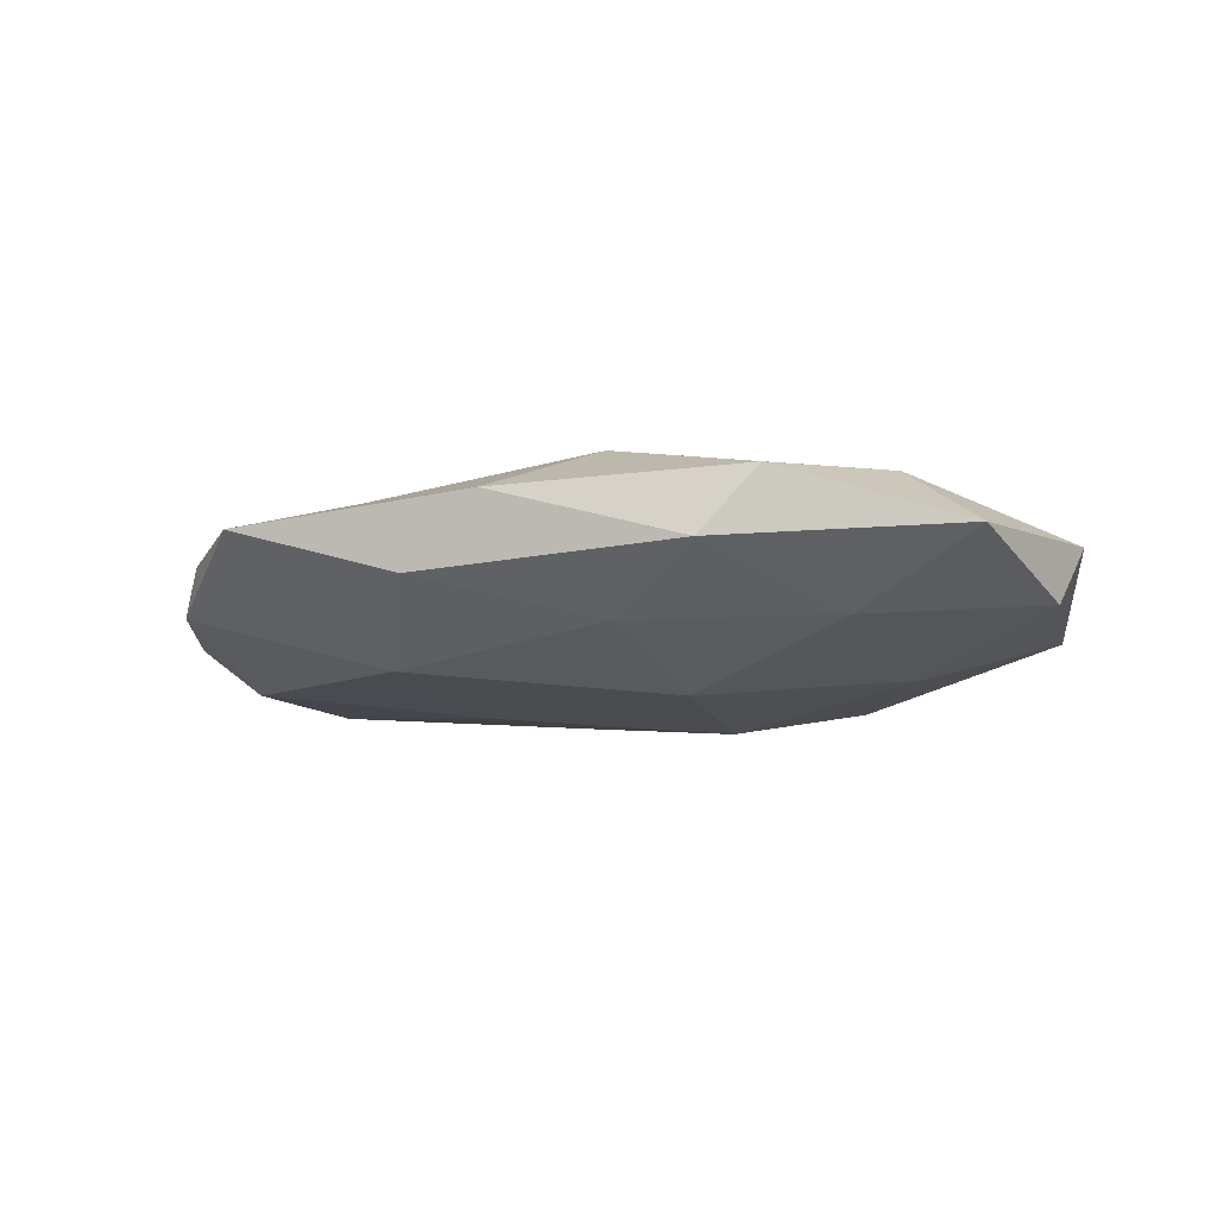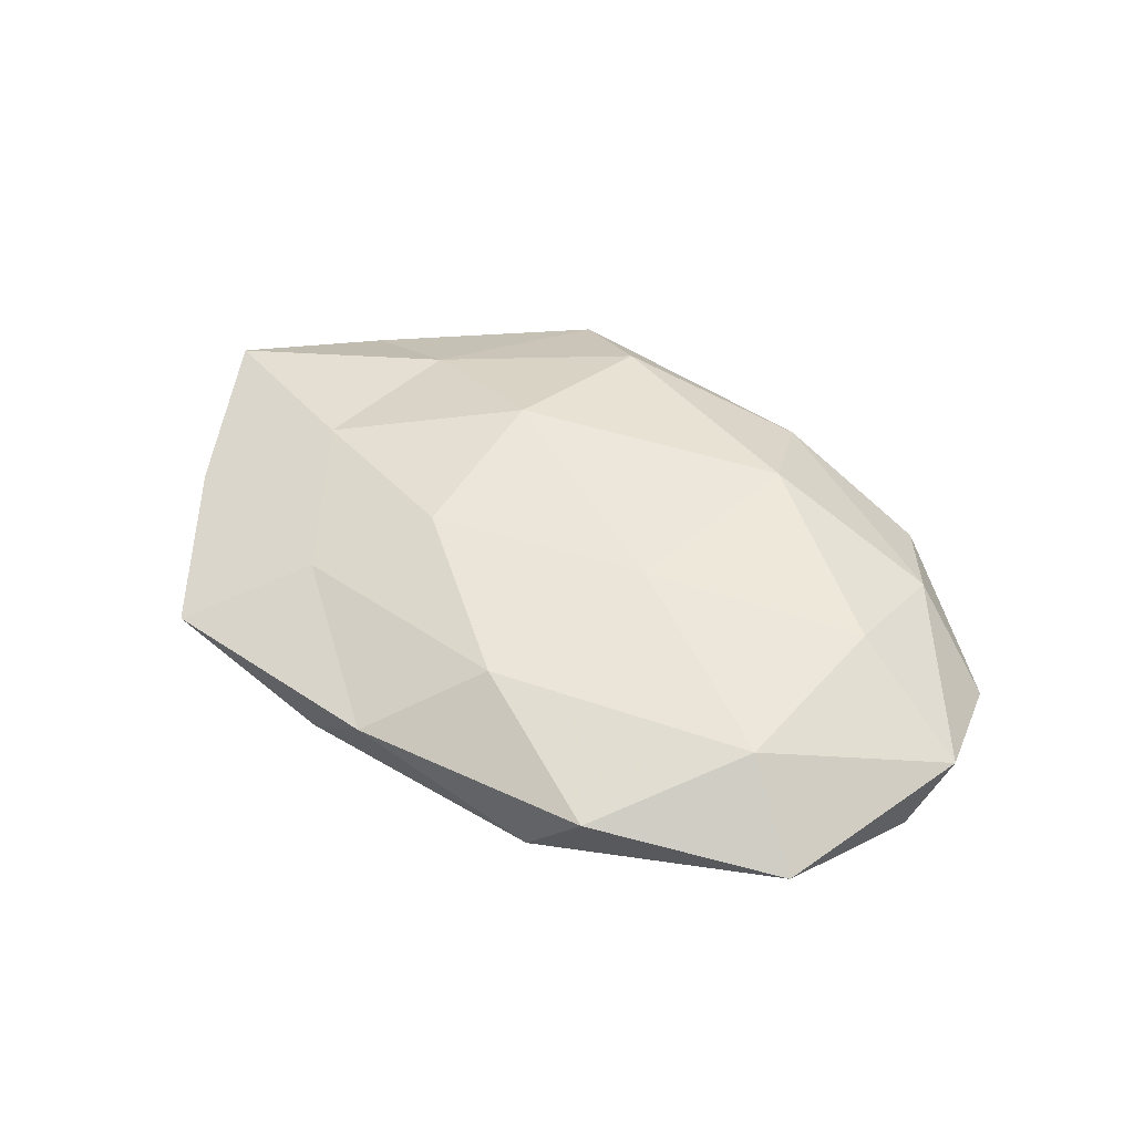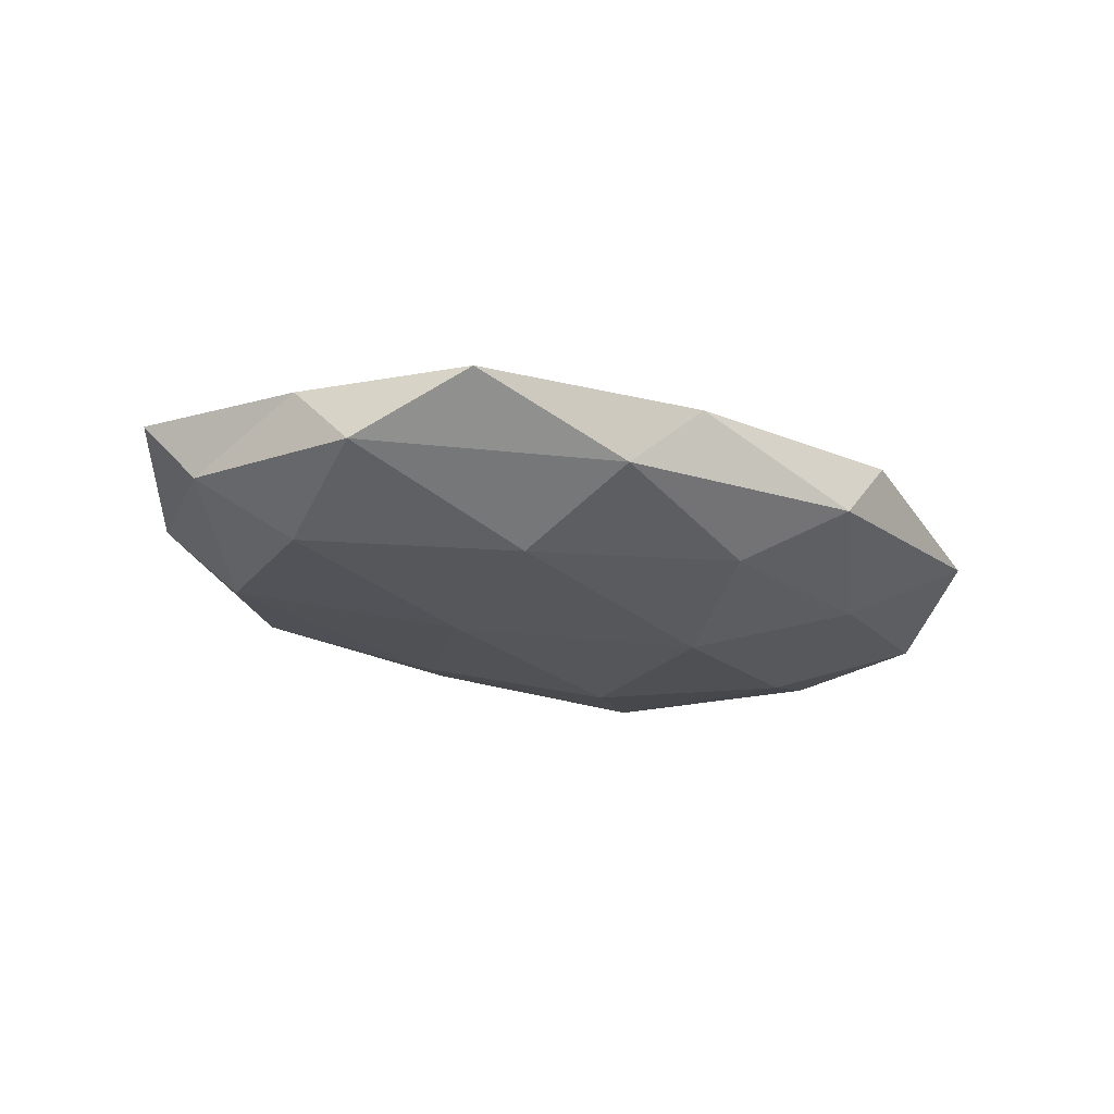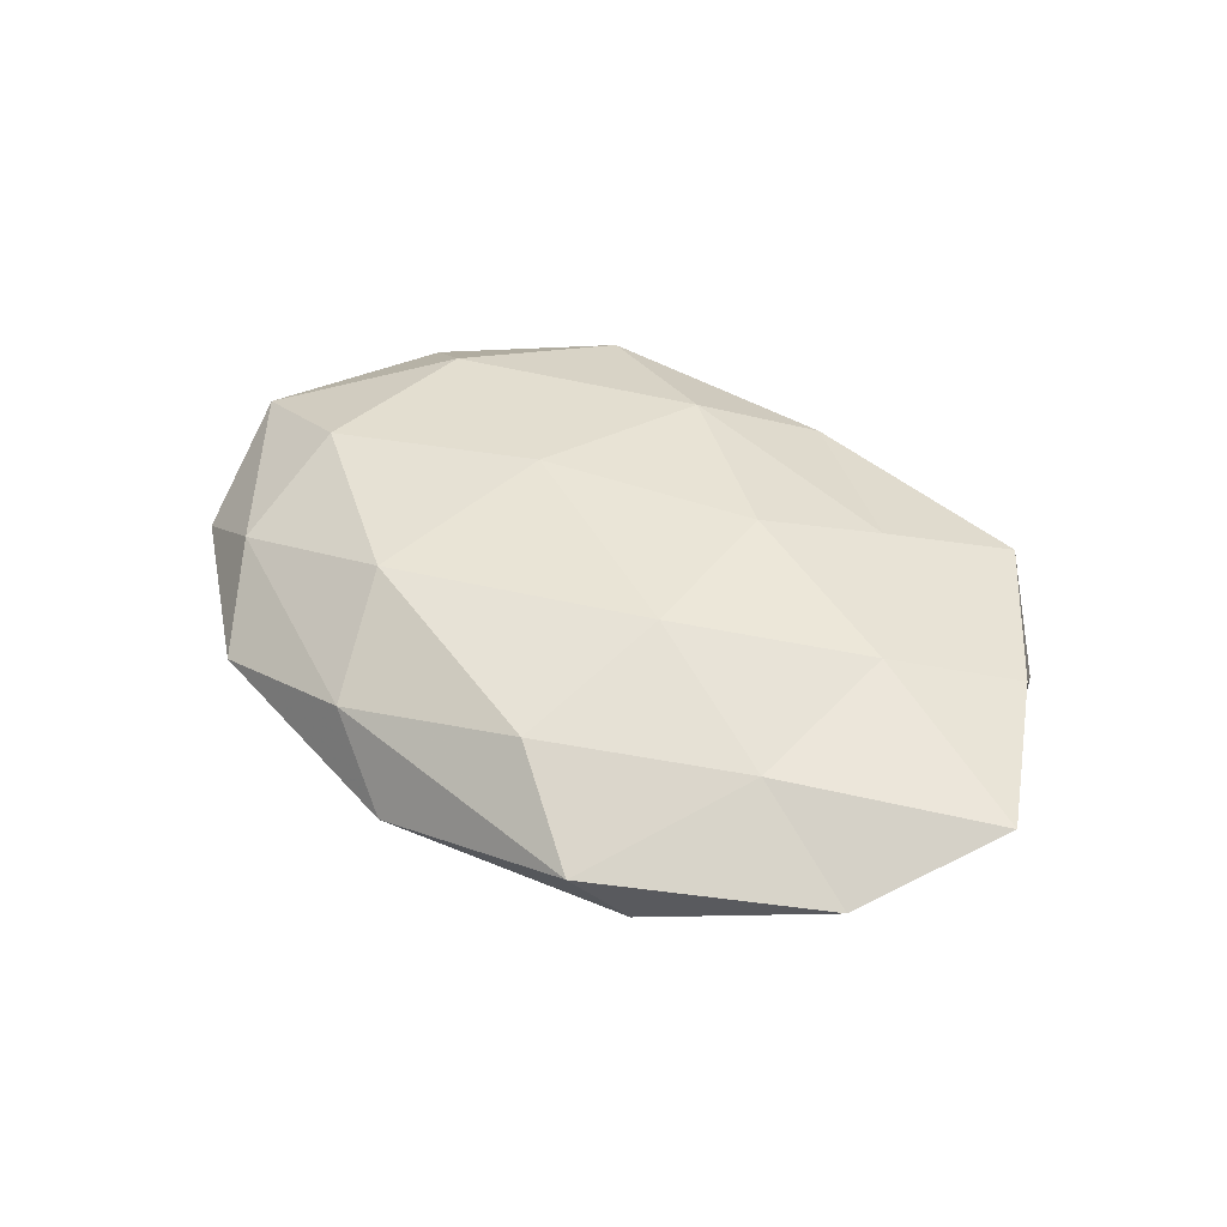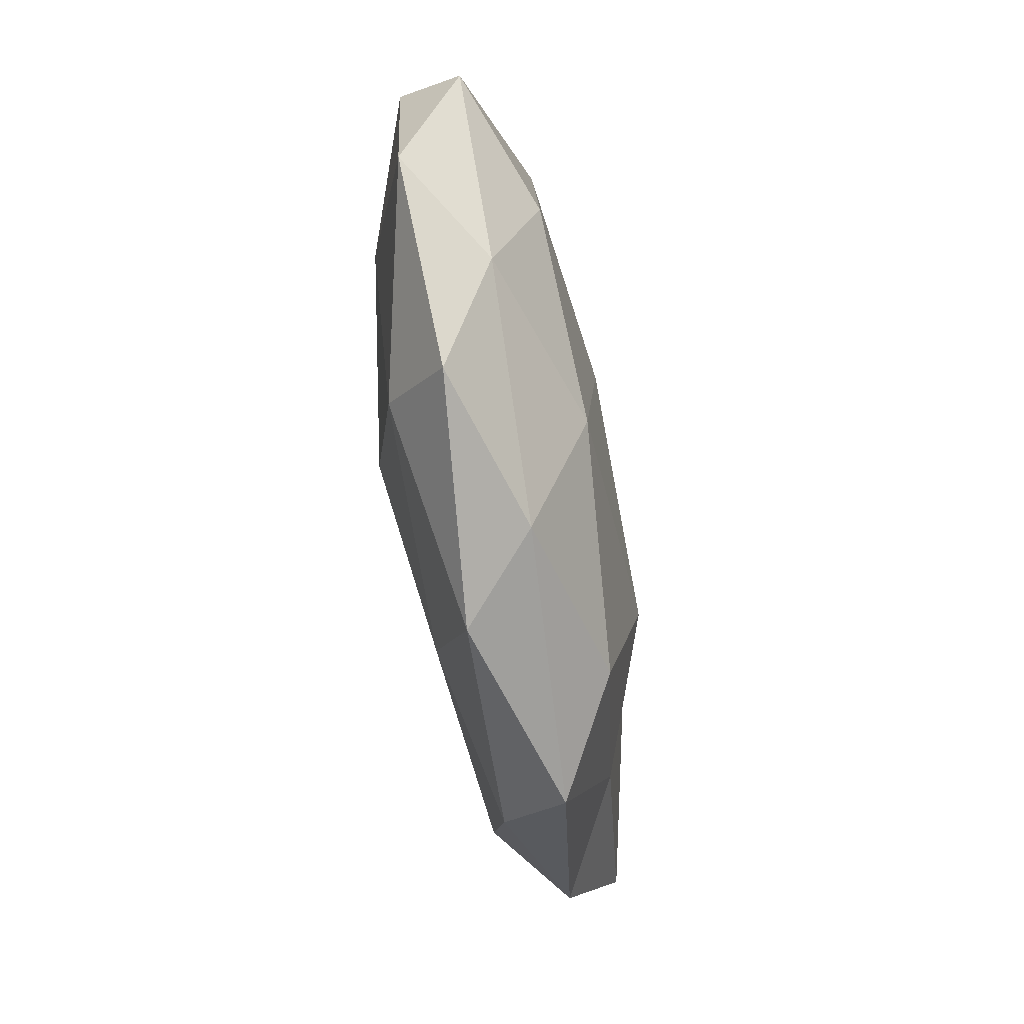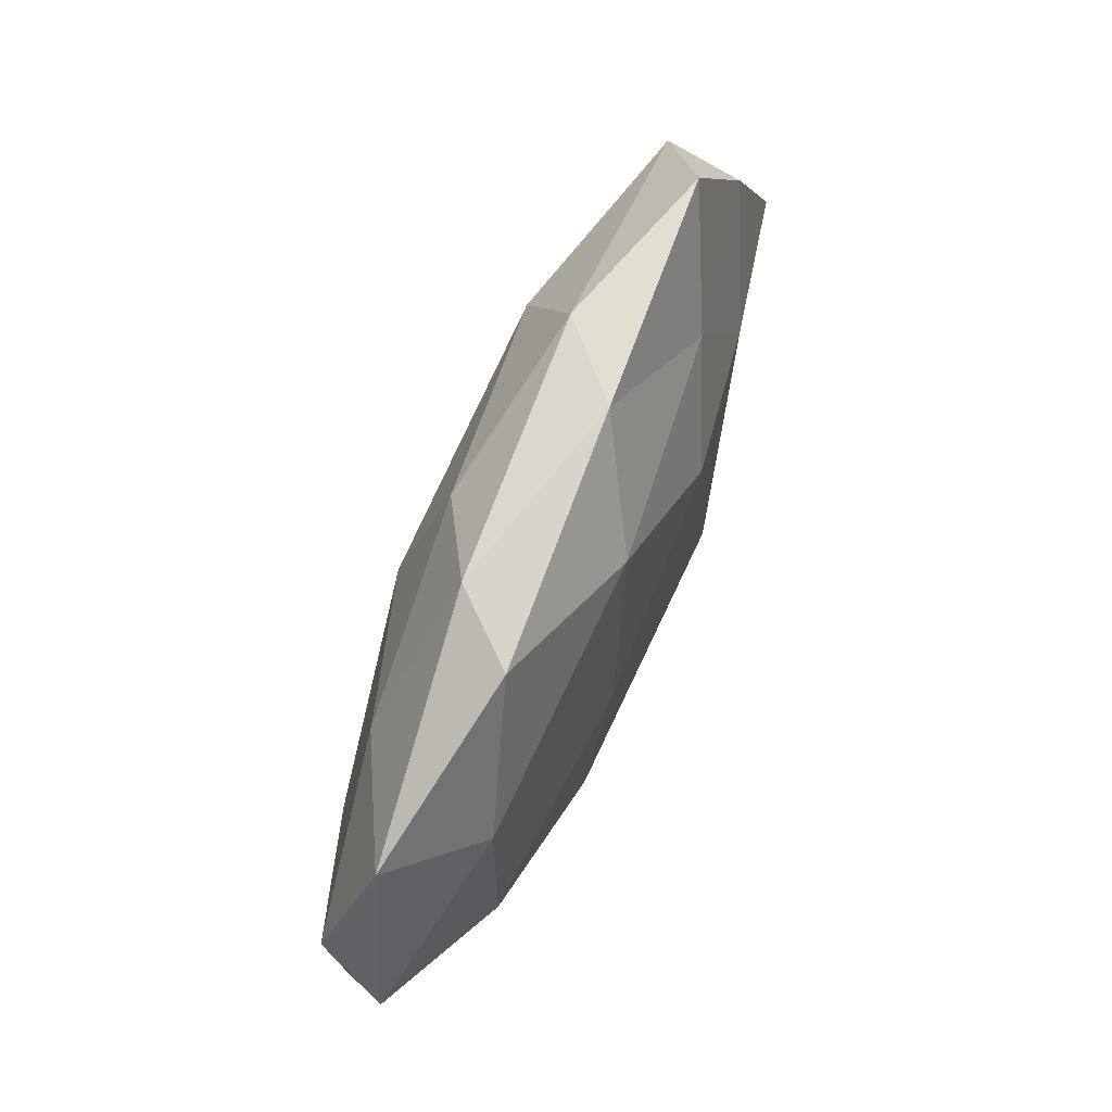
<metadata>
{"format":"obj","ext":"obj","renderer":"f3d","projection":"perspective","resolution":1024,"background":"white","views":[{"elev":-14.4,"azim":-165.8,"up":"+Z"},{"elev":48.7,"azim":-146.7,"up":"+Z"},{"elev":-23.0,"azim":146.4,"up":"+Z"},{"elev":46.3,"azim":35.8,"up":"+Z"},{"elev":-63.4,"azim":-80.8,"up":"+Y"},{"elev":70.3,"azim":-67.2,"up":"+Y"}]}
</metadata>
<code>
v -0.004175 -0.03975 -0.004305
v -0.01268 -0.01042 -0.01456
v -0.0321 0.02022 -0.007874
v -0.02729 -0.02536 -0.009834
v 0.007391 -0.02332 -0.01046
v 0.0364 0.03546 0.00244
v 0.03572 0.003583 0.01022
v -0.03371 -0.03269 -0.002076
v 0.02435 0.02286 0.008389
v 0.04048 -0.01605 -0.008799
v 0.04359 0.006225 -0.01016
v 0.02699 -0.03357 -0.005082
v -0.04106 -0.02018 0.004541
v 0.01523 0.03595 -0.004203
v -0.05683 0.001999 0.003037
v -0.05306 -0.01507 -0.004363
v 0.04798 -0.02257 0.0002232
v -0.04053 -0.003929 0.01025
v -0.00664 0.02873 -0.009129
v -0.01362 -0.03492 0.004672
v -0.0118 0.01195 -0.01428
v -0.03713 -0.001657 -0.01091
v 0.05886 -0.005757 0.005689
v 0.009739 -0.03022 0.01069
v 0.04885 0.01537 0.004163
v 0.01396 -0.009838 0.01469
v -0.02494 0.03579 0.005413
v 0.01339 0.01145 0.01342
v -0.005572 0.0265 0.01122
v -0.04751 0.02556 9.996e-05
v 0.05427 0.000252 -0.002481
v 0.04595 0.02377 -0.004508
v 0.02067 0.02192 -0.01181
v -0.01903 -0.02022 0.01241
v 0.005783 0.03824 0.004226
v 0.02196 -0.03855 0.003225
v 0.03314 -0.01745 0.007949
v 0.0156 -0.002299 -0.0128
v -0.01398 0.004584 0.01354
v -0.01783 0.03684 -0.002599
v -0.05393 0.007598 -0.005092
v -0.03766 0.0179 0.008956
f 1 4 5
f 5 4 2
f 1 8 4
f 12 1 5
f 12 5 10
f 4 8 16
f 13 16 8
f 15 16 13
f 12 10 17
f 18 15 13
f 1 20 8
f 8 20 13
f 3 19 21
f 2 4 22
f 4 16 22
f 22 21 2
f 3 21 22
f 6 9 25
f 9 7 25
f 25 7 23
f 9 28 7
f 26 7 28
f 29 28 9
f 10 11 31
f 10 31 17
f 17 31 23
f 23 31 25
f 14 6 32
f 25 32 6
f 31 11 32
f 31 32 25
f 19 14 33
f 33 21 19
f 33 32 11
f 14 32 33
f 13 34 18
f 20 34 13
f 20 24 34
f 26 34 24
f 35 9 6
f 35 6 14
f 29 9 35
f 27 29 35
f 12 36 1
f 12 17 36
f 36 20 1
f 36 24 20
f 37 23 7
f 17 23 37
f 37 7 26
f 24 37 26
f 17 37 36
f 36 37 24
f 5 2 38
f 5 38 10
f 10 38 11
f 38 2 21
f 11 38 33
f 38 21 33
f 28 39 26
f 29 39 28
f 39 18 34
f 39 34 26
f 40 19 3
f 40 14 19
f 40 3 30
f 27 40 30
f 35 14 40
f 27 35 40
f 15 41 16
f 41 3 22
f 22 16 41
f 30 3 41
f 30 41 15
f 42 15 18
f 27 42 29
f 30 15 42
f 27 30 42
f 42 18 39
f 42 39 29

</code>
